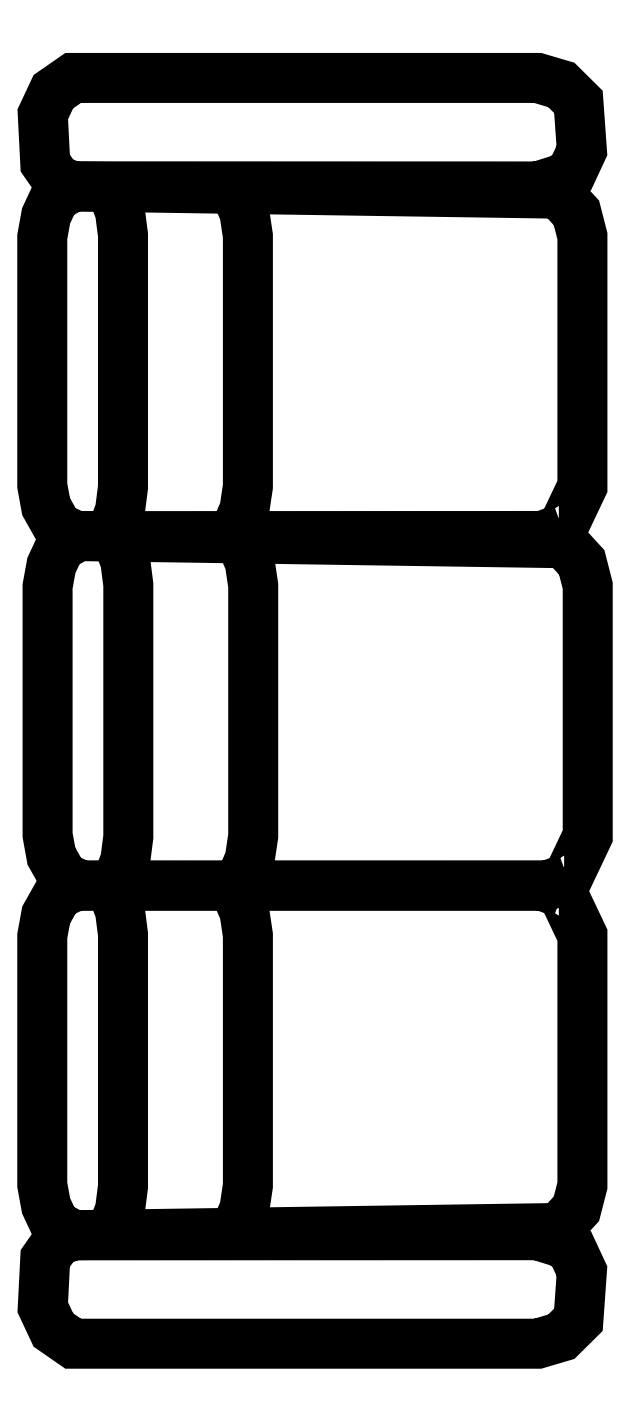
<metadata>
{"format":"dxf","ext":"dxf","renderer":"ezdxf+matplotlib","layout":"modelspace","background":"white","min_lineweight":24,"dpi":150}
</metadata>
<code>
0
SECTION
2
ENTITIES
0
POLYLINE
8
0
66
     1
10
0
20
0
30
0
0
VERTEX
8
0
10
-0.04802
20
-8.28
30
0
0
VERTEX
8
0
10
-0.04222
20
-8.28
30
0
0
VERTEX
8
0
10
-0.008831
20
-8.351
30
0
0
VERTEX
8
0
10
-0.008831
20
-8.766
30
0
0
VERTEX
8
0
10
-0.01877
20
-8.805
30
0
0
VERTEX
8
0
10
-0.04802
20
-8.837
30
0
0
VERTEX
8
0
10
-0.8541
20
-8.849
30
0
0
VERTEX
8
0
10
-0.8851
20
-8.832
30
0
0
VERTEX
8
0
10
-0.9
20
-8.8
30
0
0
VERTEX
8
0
10
-0.9063
20
-8.765
30
0
0
VERTEX
8
0
10
-0.9063
20
-8.352
30
0
0
VERTEX
8
0
10
-0.9
20
-8.317
30
0
0
VERTEX
8
0
10
-0.8804
20
-8.282
30
0
0
VERTEX
8
0
10
-0.8495
20
-8.268
30
0
0
VERTEX
8
0
10
-0.07617
20
-8.268
30
0
0
VERTEX
8
0
10
-0.04222
20
-8.28
30
0
0
SEQEND
8
0
0
POLYLINE
8
0
66
     1
10
0
20
0
30
0
0
VERTEX
8
0
10
-0.7937
20
-8.268
30
0
0
VERTEX
8
0
10
-0.789
20
-8.279
30
0
0
VERTEX
8
0
10
-0.7771
20
-8.31
30
0
0
VERTEX
8
0
10
-0.7722
20
-8.349
30
0
0
VERTEX
8
0
10
-0.7722
20
-8.768
30
0
0
VERTEX
8
0
10
-0.7771
20
-8.807
30
0
0
VERTEX
8
0
10
-0.789
20
-8.839
30
0
0
VERTEX
8
0
10
-0.8081
20
-8.849
30
0
0
SEQEND
8
0
0
POLYLINE
8
0
66
     1
10
0
20
0
30
0
0
VERTEX
8
0
10
-0.6055
20
-8.268
30
0
0
VERTEX
8
0
10
-0.584
20
-8.28
30
0
0
VERTEX
8
0
10
-0.5704
20
-8.312
30
0
0
VERTEX
8
0
10
-0.5646
20
-8.35
30
0
0
VERTEX
8
0
10
-0.5646
20
-8.767
30
0
0
VERTEX
8
0
10
-0.5704
20
-8.805
30
0
0
VERTEX
8
0
10
-0.584
20
-8.837
30
0
0
VERTEX
8
0
10
-0.5873
20
-8.849
30
0
0
SEQEND
8
0
0
POLYLINE
8
0
66
     1
10
0
20
0
30
0
0
VERTEX
8
0
10
-0.8817
20
-8.86
30
0
0
VERTEX
8
0
10
-0.855
20
-8.849
30
0
0
VERTEX
8
0
10
-0.08307
20
-8.849
30
0
0
VERTEX
8
0
10
-0.04609
20
-8.861
30
0
0
VERTEX
8
0
10
-0.02677
20
-8.872
30
0
0
VERTEX
8
0
10
-0.009659
20
-8.909
30
0
0
VERTEX
8
0
10
-0.01545
20
-8.989
30
0
0
VERTEX
8
0
10
-0.04388
20
-9.018
30
0
0
VERTEX
8
0
10
-0.08307
20
-9.029
30
0
0
VERTEX
8
0
10
-0.855
20
-9.029
30
0
0
VERTEX
8
0
10
-0.8878
20
-9.006
30
0
0
VERTEX
8
0
10
-0.9055
20
-8.969
30
0
0
VERTEX
8
0
10
-0.9013
20
-8.888
30
0
0
VERTEX
8
0
10
-0.8817
20
-8.86
30
0
0
SEQEND
8
0
0
POLYLINE
8
0
66
     1
10
0
20
0
30
0
0
VERTEX
8
0
10
-0.6055
20
-7.687
30
0
0
VERTEX
8
0
10
-0.584
20
-7.675
30
0
0
VERTEX
8
0
10
-0.5704
20
-7.644
30
0
0
VERTEX
8
0
10
-0.5646
20
-7.605
30
0
0
VERTEX
8
0
10
-0.5646
20
-7.189
30
0
0
VERTEX
8
0
10
-0.5704
20
-7.15
30
0
0
VERTEX
8
0
10
-0.584
20
-7.118
30
0
0
VERTEX
8
0
10
-0.5873
20
-7.106
30
0
0
SEQEND
8
0
0
POLYLINE
8
0
66
     1
10
0
20
0
30
0
0
VERTEX
8
0
10
-0.7937
20
-7.687
30
0
0
VERTEX
8
0
10
-0.789
20
-7.677
30
0
0
VERTEX
8
0
10
-0.7771
20
-7.645
30
0
0
VERTEX
8
0
10
-0.7722
20
-7.606
30
0
0
VERTEX
8
0
10
-0.7722
20
-7.187
30
0
0
VERTEX
8
0
10
-0.7771
20
-7.148
30
0
0
VERTEX
8
0
10
-0.789
20
-7.117
30
0
0
VERTEX
8
0
10
-0.8081
20
-7.106
30
0
0
SEQEND
8
0
0
POLYLINE
8
0
66
     1
10
0
20
0
30
0
0
VERTEX
8
0
10
-0.04802
20
-7.675
30
0
0
VERTEX
8
0
10
-0.04222
20
-7.675
30
0
0
VERTEX
8
0
10
-0.008831
20
-7.605
30
0
0
VERTEX
8
0
10
-0.008831
20
-7.189
30
0
0
VERTEX
8
0
10
-0.01877
20
-7.15
30
0
0
VERTEX
8
0
10
-0.04802
20
-7.118
30
0
0
VERTEX
8
0
10
-0.8541
20
-7.106
30
0
0
VERTEX
8
0
10
-0.8851
20
-7.123
30
0
0
VERTEX
8
0
10
-0.9
20
-7.155
30
0
0
VERTEX
8
0
10
-0.9063
20
-7.19
30
0
0
VERTEX
8
0
10
-0.9063
20
-7.603
30
0
0
VERTEX
8
0
10
-0.9
20
-7.638
30
0
0
VERTEX
8
0
10
-0.8804
20
-7.673
30
0
0
VERTEX
8
0
10
-0.8495
20
-7.687
30
0
0
VERTEX
8
0
10
-0.07617
20
-7.687
30
0
0
VERTEX
8
0
10
-0.04222
20
-7.675
30
0
0
SEQEND
8
0
0
POLYLINE
8
0
66
     1
10
0
20
0
30
0
0
VERTEX
8
0
10
-0.8817
20
-7.096
30
0
0
VERTEX
8
0
10
-0.855
20
-7.106
30
0
0
VERTEX
8
0
10
-0.08307
20
-7.106
30
0
0
VERTEX
8
0
10
-0.04609
20
-7.095
30
0
0
VERTEX
8
0
10
-0.02677
20
-7.084
30
0
0
VERTEX
8
0
10
-0.009659
20
-7.047
30
0
0
VERTEX
8
0
10
-0.01545
20
-6.966
30
0
0
VERTEX
8
0
10
-0.04388
20
-6.938
30
0
0
VERTEX
8
0
10
-0.08307
20
-6.926
30
0
0
VERTEX
8
0
10
-0.855
20
-6.926
30
0
0
VERTEX
8
0
10
-0.8878
20
-6.949
30
0
0
VERTEX
8
0
10
-0.9055
20
-6.987
30
0
0
VERTEX
8
0
10
-0.9013
20
-7.068
30
0
0
VERTEX
8
0
10
-0.8817
20
-7.096
30
0
0
SEQEND
8
0
0
POLYLINE
8
0
66
     1
10
0
20
0
30
0
0
VERTEX
8
0
10
-0.5967
20
-8.268
30
0
0
VERTEX
8
0
10
-0.5751
20
-8.256
30
0
0
VERTEX
8
0
10
-0.5616
20
-8.224
30
0
0
VERTEX
8
0
10
-0.5558
20
-8.186
30
0
0
VERTEX
8
0
10
-0.5558
20
-7.769
30
0
0
VERTEX
8
0
10
-0.5616
20
-7.731
30
0
0
VERTEX
8
0
10
-0.5751
20
-7.699
30
0
0
VERTEX
8
0
10
-0.5784
20
-7.687
30
0
0
SEQEND
8
0
0
POLYLINE
8
0
66
     1
10
0
20
0
30
0
0
VERTEX
8
0
10
-0.7849
20
-8.268
30
0
0
VERTEX
8
0
10
-0.7802
20
-8.258
30
0
0
VERTEX
8
0
10
-0.7683
20
-8.226
30
0
0
VERTEX
8
0
10
-0.7633
20
-8.187
30
0
0
VERTEX
8
0
10
-0.7633
20
-7.768
30
0
0
VERTEX
8
0
10
-0.7683
20
-7.729
30
0
0
VERTEX
8
0
10
-0.7802
20
-7.698
30
0
0
VERTEX
8
0
10
-0.7992
20
-7.687
30
0
0
SEQEND
8
0
0
POLYLINE
8
0
66
     1
10
0
20
0
30
0
0
VERTEX
8
0
10
-0.03919
20
-8.256
30
0
0
VERTEX
8
0
10
-0.03339
20
-8.256
30
0
0
VERTEX
8
0
10
0
20
-8.186
30
0
0
VERTEX
8
0
10
0
20
-7.77
30
0
0
VERTEX
8
0
10
-0.009935
20
-7.731
30
0
0
VERTEX
8
0
10
-0.03919
20
-7.699
30
0
0
VERTEX
8
0
10
-0.8453
20
-7.687
30
0
0
VERTEX
8
0
10
-0.8762
20
-7.704
30
0
0
VERTEX
8
0
10
-0.8911
20
-7.736
30
0
0
VERTEX
8
0
10
-0.8975
20
-7.771
30
0
0
VERTEX
8
0
10
-0.8975
20
-8.184
30
0
0
VERTEX
8
0
10
-0.8911
20
-8.219
30
0
0
VERTEX
8
0
10
-0.8715
20
-8.254
30
0
0
VERTEX
8
0
10
-0.8406
20
-8.268
30
0
0
VERTEX
8
0
10
-0.06734
20
-8.268
30
0
0
VERTEX
8
0
10
-0.03339
20
-8.256
30
0
0
SEQEND
8
0
0
POLYLINE
8
_KTI_CONTROL
10
0
20
0
30
0
66
     1
70
     8
0
VERTEX
8
_KTI_CONTROL
10
0
20
0
30
0
70
    32
0
VERTEX
8
_KTI_CONTROL
10
0
20
0
30
0
70
    32
0
SEQEND
8
_KTI_CONTROL
0
POLYLINE
8
_KTI_CONTROL
10
0
20
0
30
0
66
     1
70
     8
0
VERTEX
8
_KTI_CONTROL
10
0
20
0
30
0
70
    32
0
VERTEX
8
_KTI_CONTROL
10
0
20
0
30
0
70
    32
0
SEQEND
8
_KTI_CONTROL
0
ENDSEC
0
EOF

</code>
